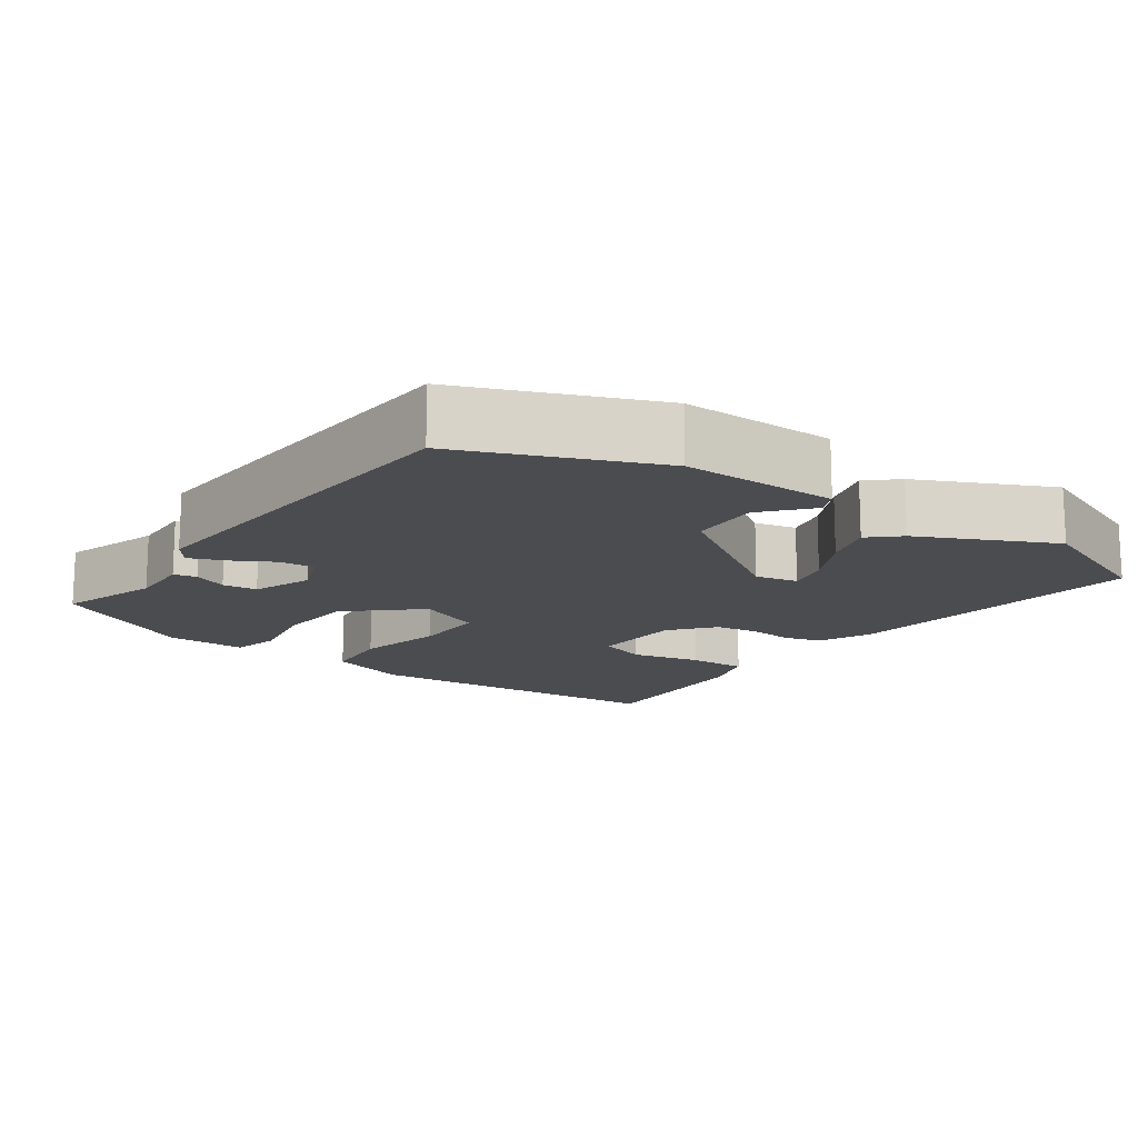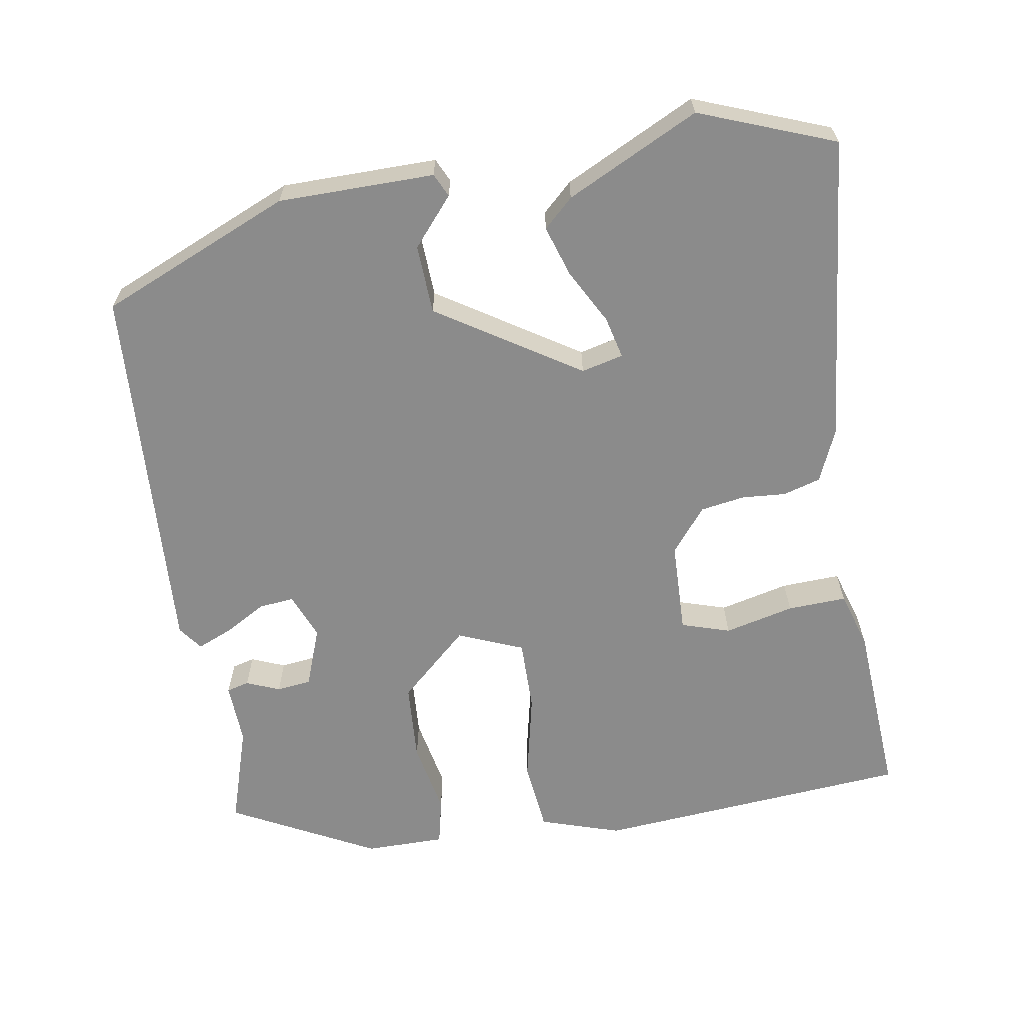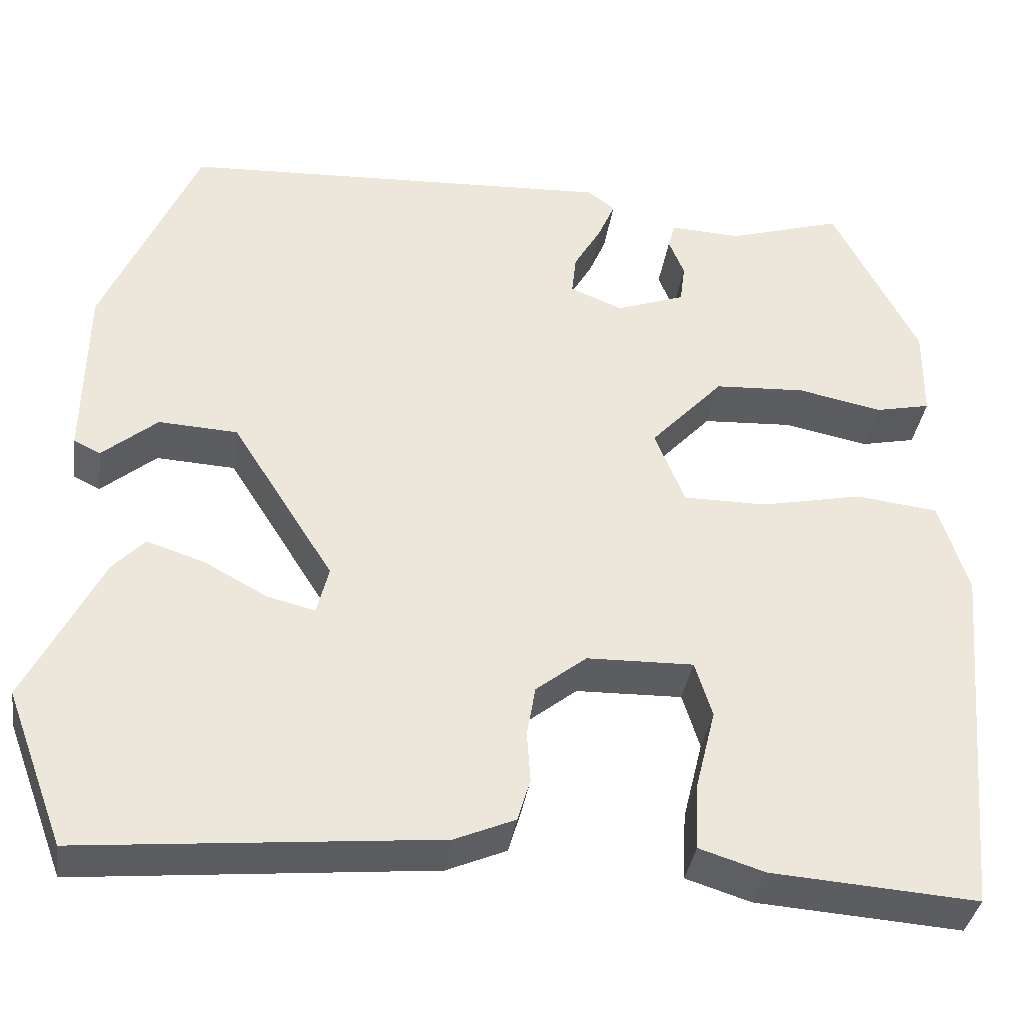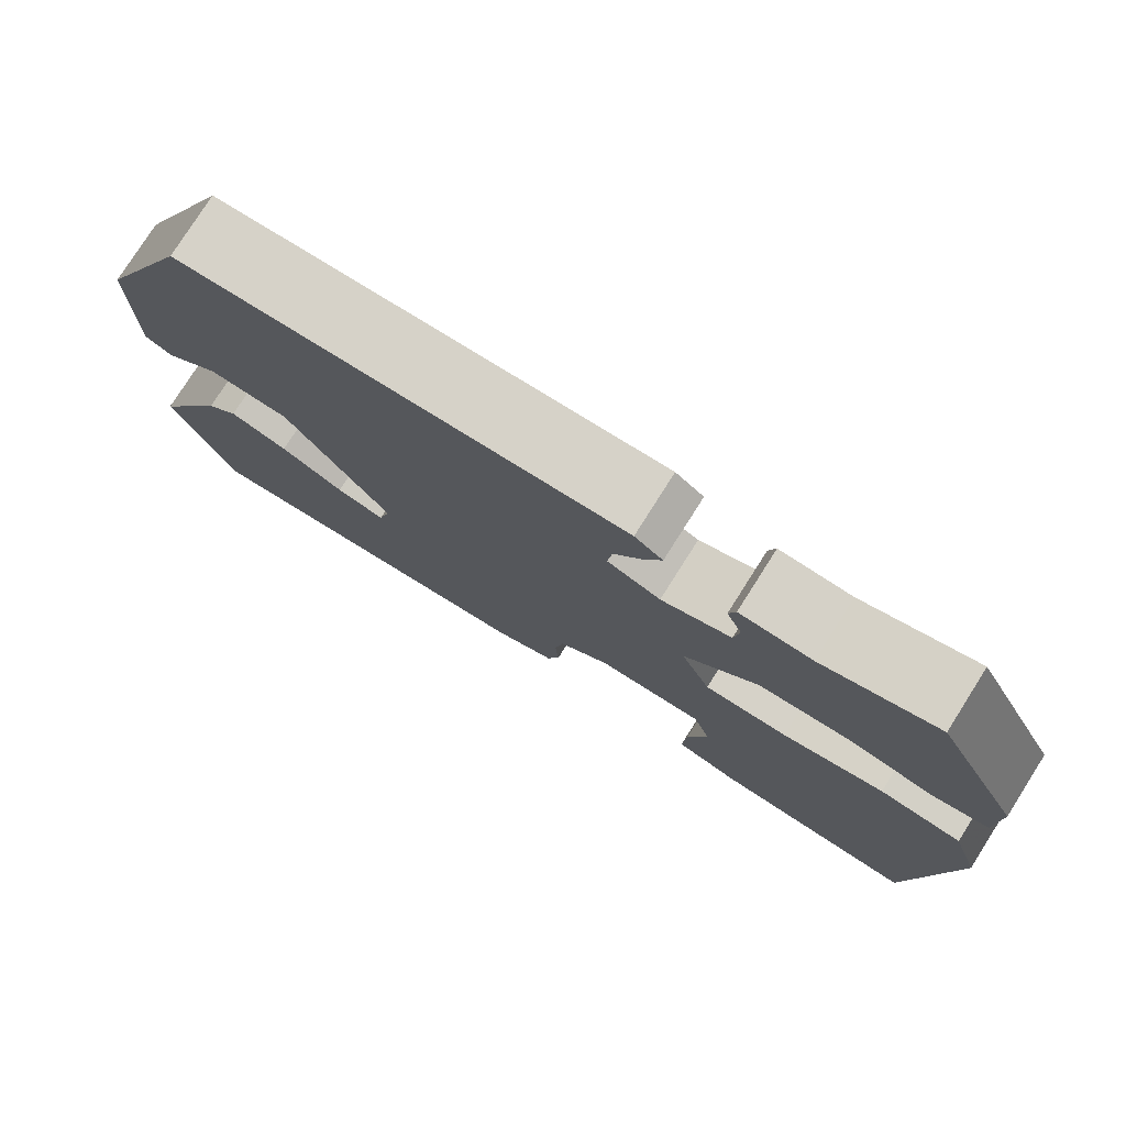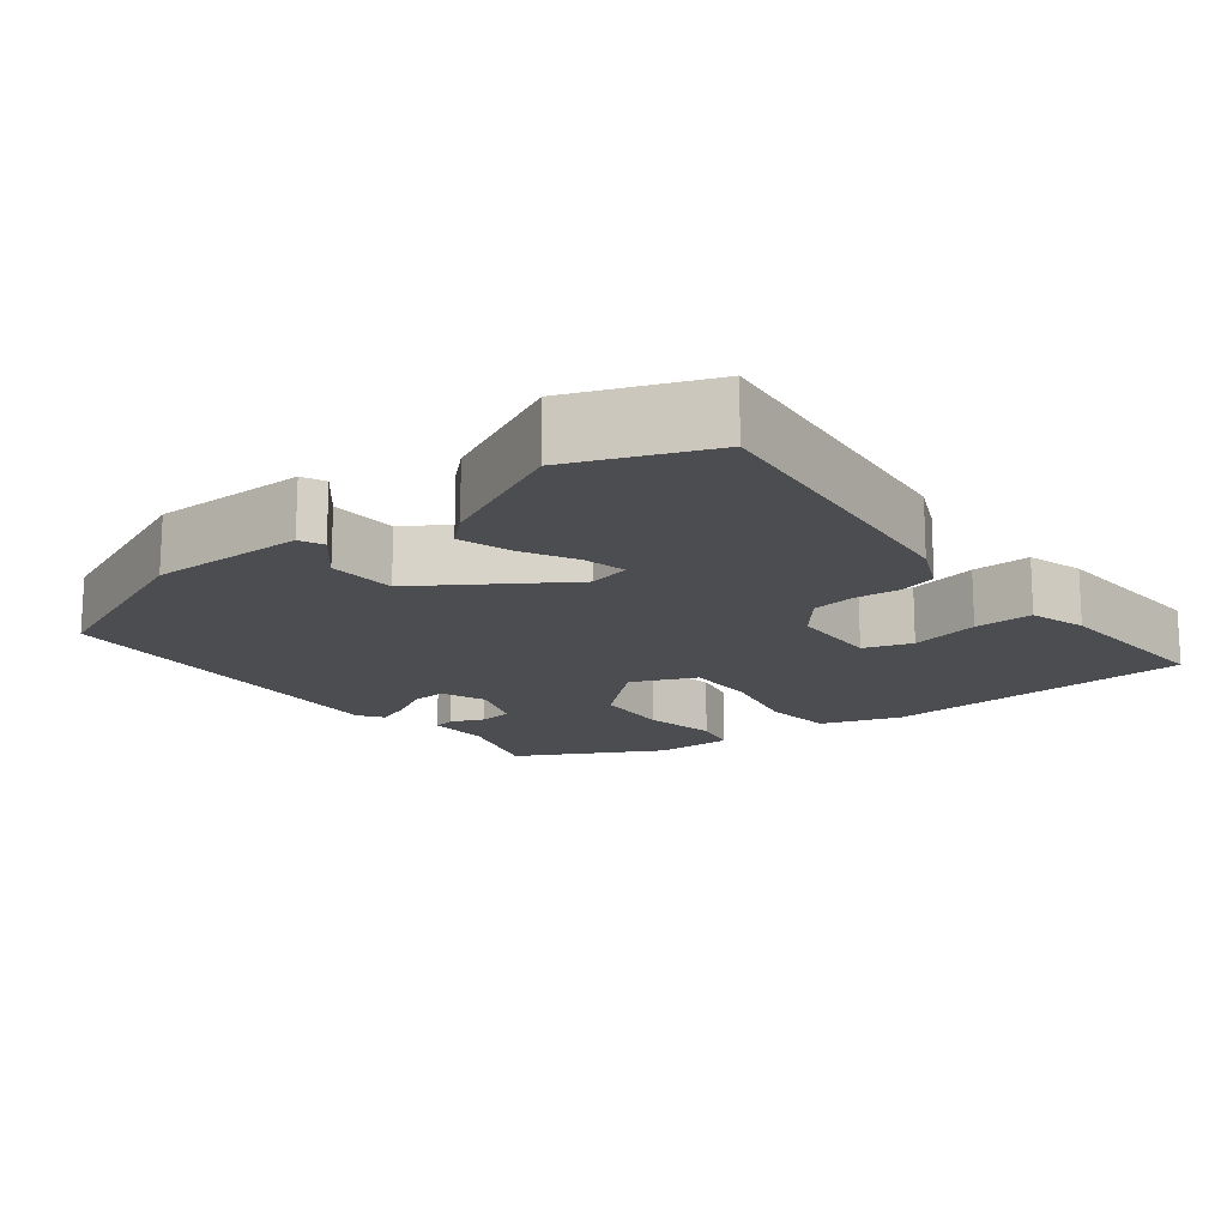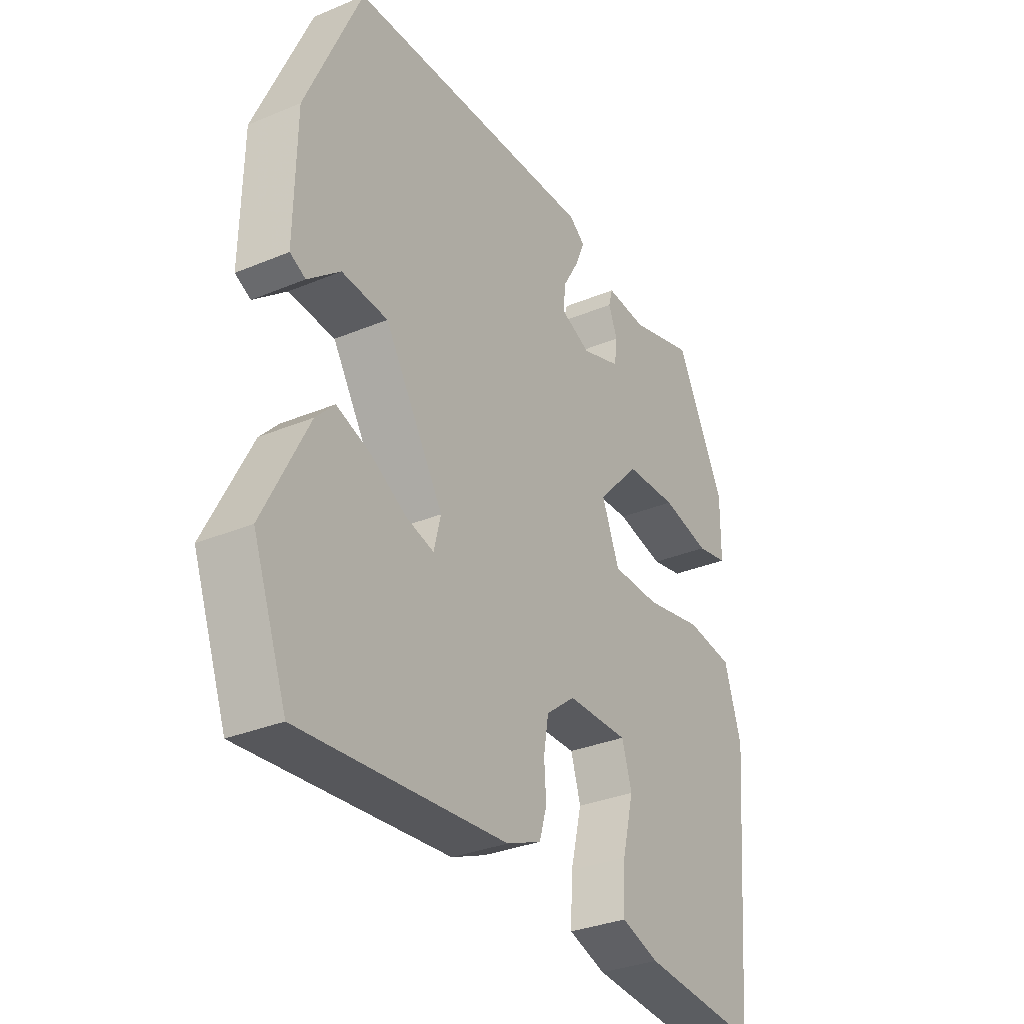
<metadata>
{"format":"obj","ext":"obj","renderer":"f3d","projection":"perspective","resolution":1024,"background":"white","views":[{"elev":-14.9,"azim":53.6,"up":"+Y"},{"elev":-63.8,"azim":99.0,"up":"+Y"},{"elev":-36.6,"azim":171.7,"up":"+Z"},{"elev":78.2,"azim":-147.6,"up":"+Z"},{"elev":-15.8,"azim":126.9,"up":"+Y"},{"elev":-32.5,"azim":120.1,"up":"+Z"}]}
</metadata>
<code>
v -0.499 0.07 -0.5
v -0.537 0.07 -0.077
v -0.503 0.07 0.031
v -0.407 0.07 0.042
v -0.289 0.07 0.017
v -0.192 0.07 0.017
v -0.157 0.07 0.104
v -0.242 0.07 0.196
v -0.348 0.07 0.202
v -0.446 0.07 0.182
v -0.51 0.07 0.196
v -0.511 0.07 0.303
v -0.412 0.07 0.497
v -0.279 0.07 0.456
v -0.196 0.07 0.46
v -0.188 0.07 0.43
v -0.206 0.07 0.385
v -0.2 0.07 0.339
v -0.12 0.07 0.31
v -0.059 0.07 0.335
v -0.064 0.07 0.382
v -0.096 0.07 0.437
v -0.116 0.07 0.484
v -0.084 0.07 0.508
v 0.422 0.07 0.483
v 0.532 0.07 0.229
v 0.535 0.07 0.021
v 0.504 0.07 0.006
v 0.44 0.07 0.06
v 0.348 0.07 0.055
v 0.229 0.07 -0.134
v 0.243 0.07 -0.19
v 0.299 0.07 -0.176
v 0.372 0.07 -0.136
v 0.439 0.07 -0.114
v 0.476 0.07 -0.153
v 0.564 0.07 -0.329
v 0.496 0.07 -0.51
v 0.083 0.07 -0.47
v 0.013 0.07 -0.44
v -0.002 0.07 -0.39
v 0.002 0.07 -0.331
v -0.008 0.07 -0.272
v -0.067 0.07 -0.225
v -0.191 0.07 -0.222
v -0.211 0.07 -0.287
v -0.188 0.07 -0.38
v -0.184 0.07 -0.459
v -0.26 0.07 -0.483
v -0.499 0 -0.5
v -0.537 0 -0.077
v -0.503 0 0.031
v -0.407 0 0.042
v -0.289 0 0.017
v -0.192 0 0.017
v -0.157 0 0.104
v -0.242 0 0.196
v -0.348 0 0.202
v -0.446 0 0.182
v -0.51 0 0.196
v -0.511 0 0.303
v -0.412 0 0.497
v -0.279 0 0.456
v -0.196 0 0.46
v -0.188 0 0.43
v -0.206 0 0.385
v -0.2 0 0.339
v -0.12 0 0.31
v -0.059 0 0.335
v -0.064 0 0.382
v -0.096 0 0.437
v -0.116 0 0.484
v -0.084 0 0.508
v 0.422 0 0.483
v 0.532 0 0.229
v 0.535 0 0.021
v 0.504 0 0.006
v 0.44 0 0.06
v 0.348 0 0.055
v 0.229 0 -0.134
v 0.243 0 -0.19
v 0.299 0 -0.176
v 0.372 0 -0.136
v 0.439 0 -0.114
v 0.476 0 -0.153
v 0.564 0 -0.329
v 0.496 0 -0.51
v 0.083 0 -0.47
v 0.013 0 -0.44
v -0.002 0 -0.39
v 0.002 0 -0.331
v -0.008 0 -0.272
v -0.067 0 -0.225
v -0.191 0 -0.222
v -0.211 0 -0.287
v -0.188 0 -0.38
v -0.184 0 -0.459
v -0.26 0 -0.483
f 3 4 5
f 2 3 5
f 1 2 5
f 49 1 5
f 48 49 5
f 47 48 5
f 46 47 5
f 45 46 5 6
f 44 45 6 7
f 43 44 7
f 40 41 42
f 39 40 42
f 38 39 42
f 37 38 42
f 36 37 42
f 35 36 42
f 33 34 35
f 33 35 42
f 32 33 42 43
f 27 28 29
f 26 27 29
f 25 26 29
f 24 25 29
f 24 29 30
f 23 24 30
f 22 23 30
f 21 22 30
f 20 21 30 31
f 14 15 16 17
f 14 17 18
f 13 14 18
f 12 13 18
f 11 12 18
f 10 11 18
f 9 10 18
f 8 9 18 19
f 32 43 7
f 31 32 7
f 20 31 7
f 19 20 7
f 7 8 19
f 54 53 52
f 54 52 51
f 54 51 50
f 54 50 98
f 54 98 97
f 54 97 96
f 54 96 95
f 55 54 95 94
f 56 55 94 93
f 56 93 92
f 91 90 89
f 91 89 88
f 91 88 87
f 91 87 86
f 91 86 85
f 91 85 84
f 84 83 82
f 91 84 82
f 92 91 82 81
f 78 77 76
f 78 76 75
f 78 75 74
f 78 74 73
f 79 78 73
f 79 73 72
f 79 72 71
f 79 71 70
f 80 79 70 69
f 66 65 64 63
f 67 66 63
f 67 63 62
f 67 62 61
f 67 61 60
f 67 60 59
f 67 59 58
f 68 67 58 57
f 56 92 81
f 56 81 80
f 56 80 69
f 56 69 68
f 68 57 56
f 1 50 51 2
f 2 51 52 3
f 3 52 53 4
f 4 53 54 5
f 5 54 55 6
f 6 55 56 7
f 7 56 57 8
f 8 57 58 9
f 9 58 59 10
f 10 59 60 11
f 11 60 61 12
f 12 61 62 13
f 13 62 63 14
f 14 63 64 15
f 15 64 65 16
f 16 65 66 17
f 17 66 67 18
f 18 67 68 19
f 19 68 69 20
f 20 69 70 21
f 21 70 71 22
f 22 71 72 23
f 23 72 73 24
f 24 73 74 25
f 25 74 75 26
f 26 75 76 27
f 27 76 77 28
f 28 77 78 29
f 29 78 79 30
f 30 79 80 31
f 31 80 81 32
f 32 81 82 33
f 33 82 83 34
f 34 83 84 35
f 35 84 85 36
f 36 85 86 37
f 37 86 87 38
f 38 87 88 39
f 39 88 89 40
f 40 89 90 41
f 41 90 91 42
f 42 91 92 43
f 43 92 93 44
f 44 93 94 45
f 45 94 95 46
f 46 95 96 47
f 47 96 97 48
f 48 97 98 49
f 49 98 50 1

</code>
